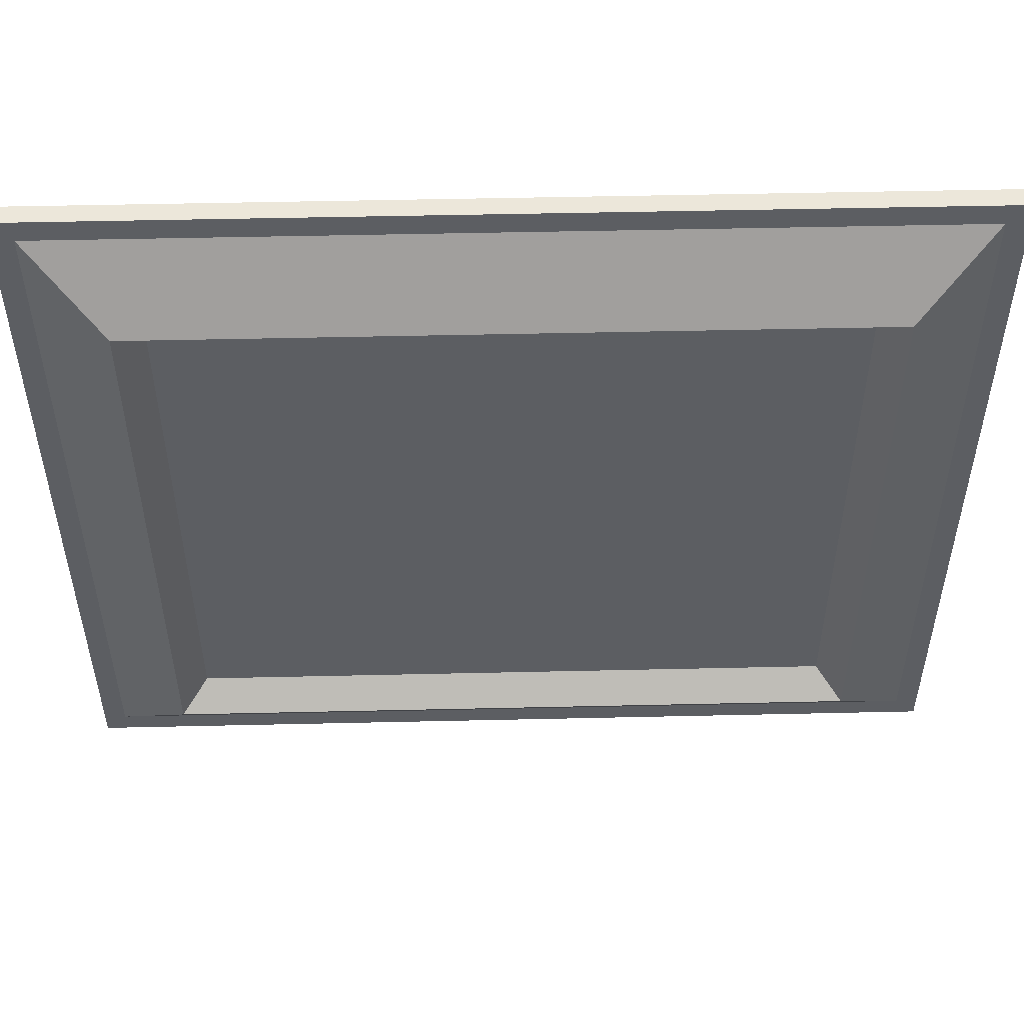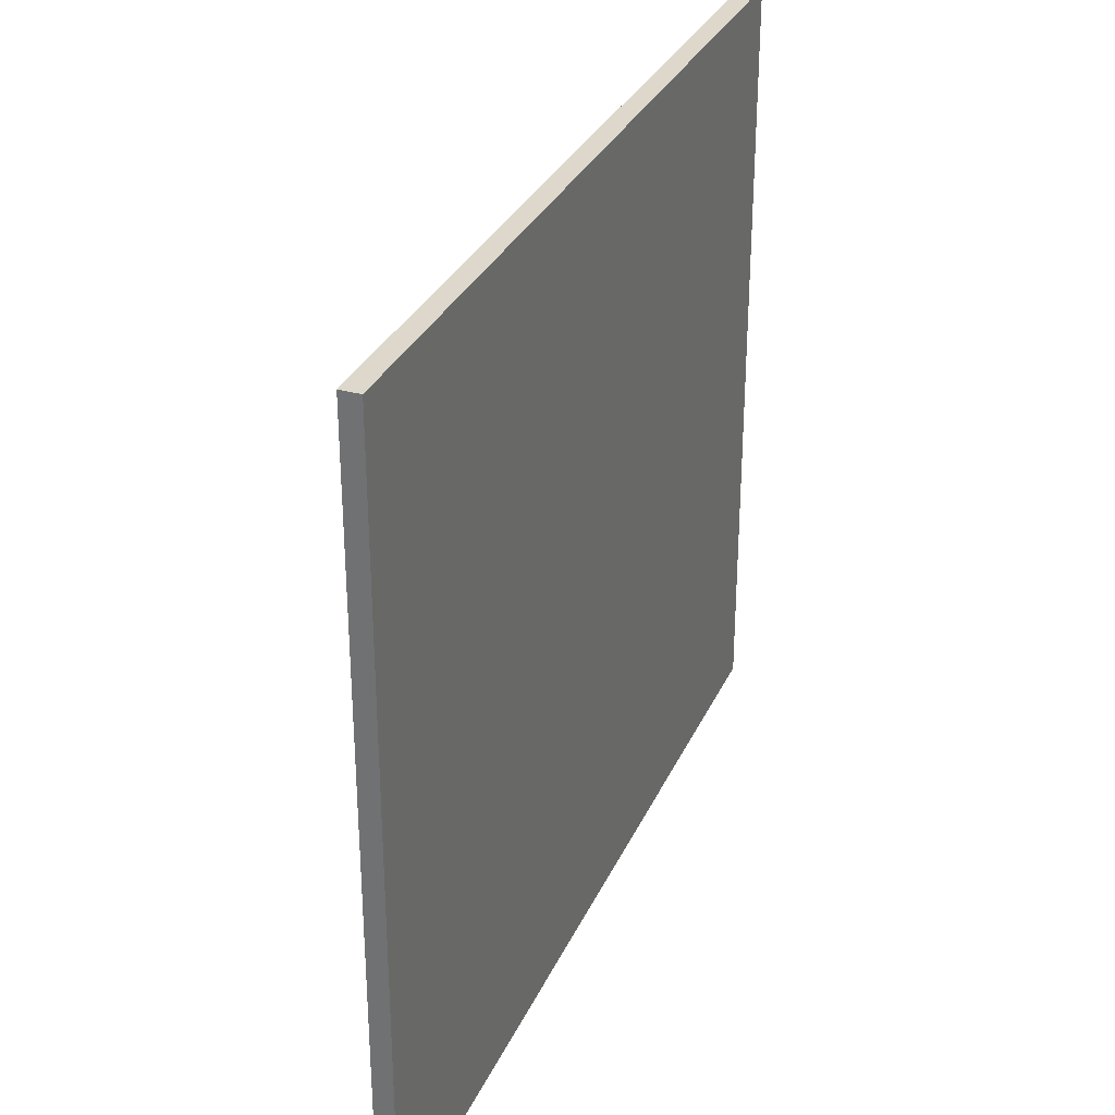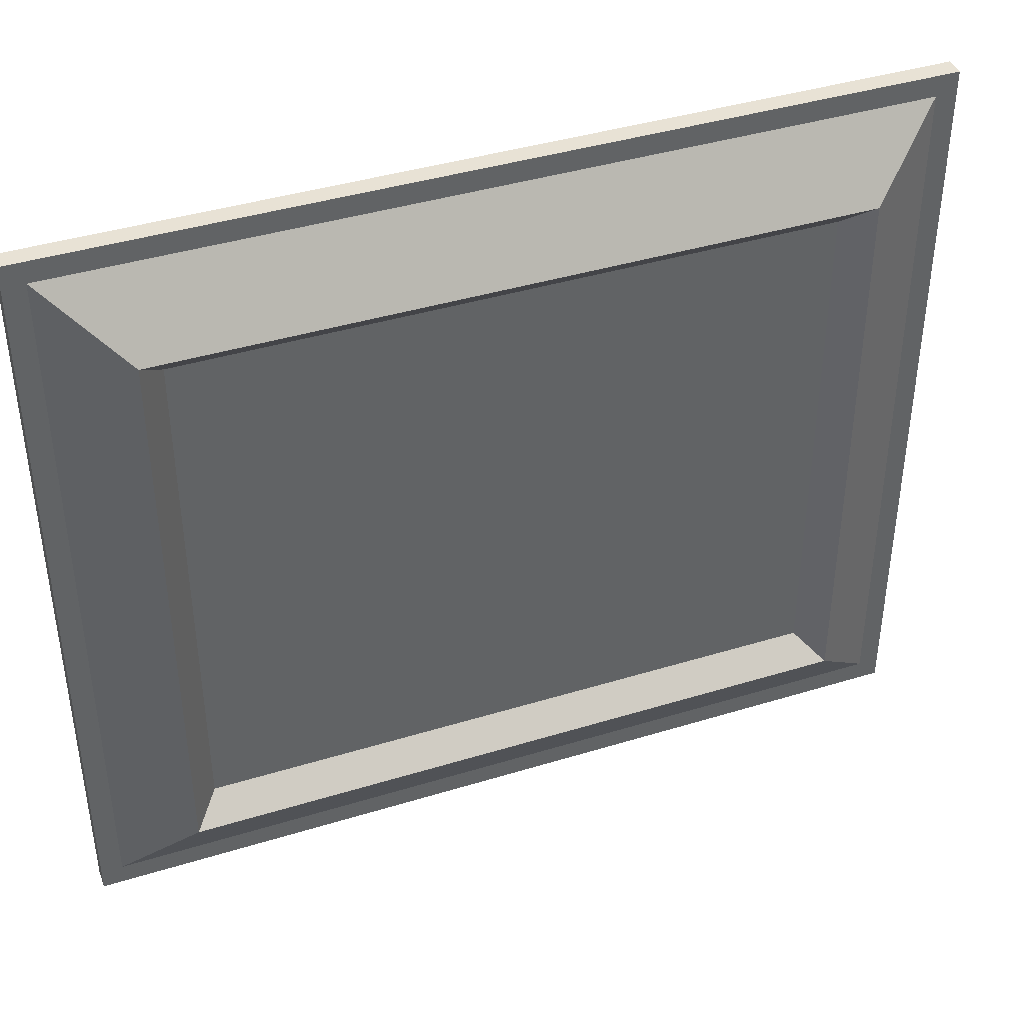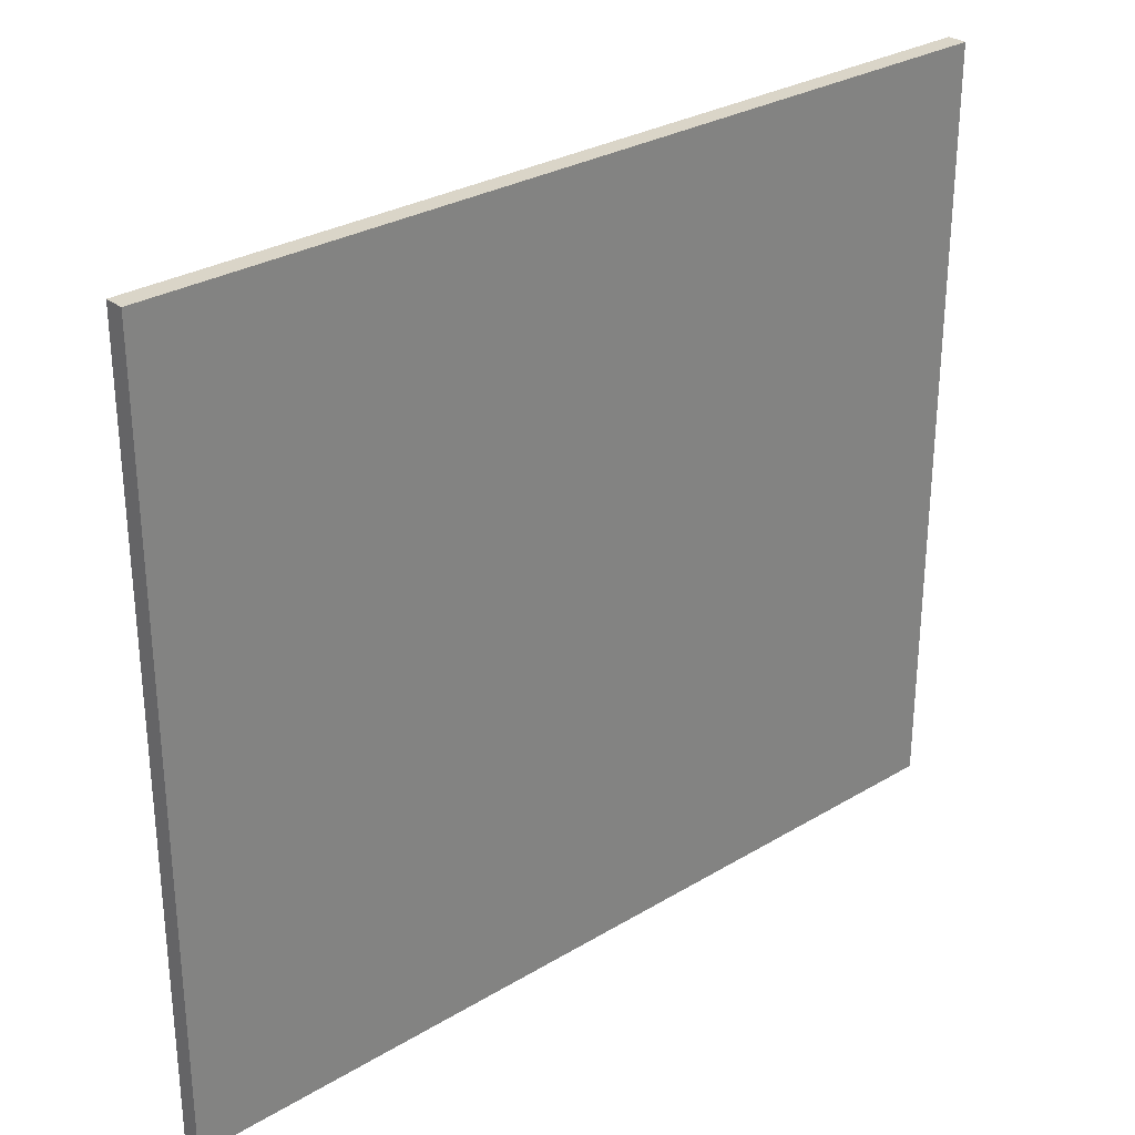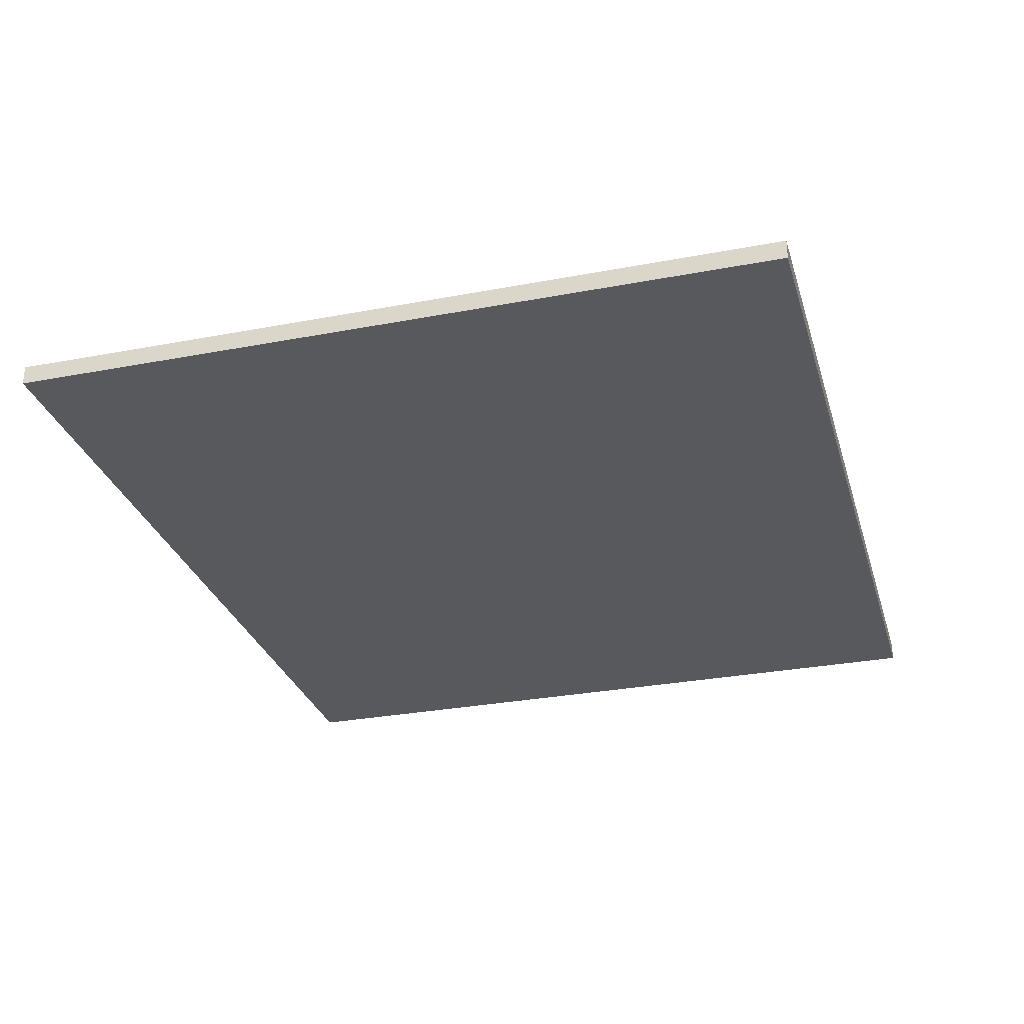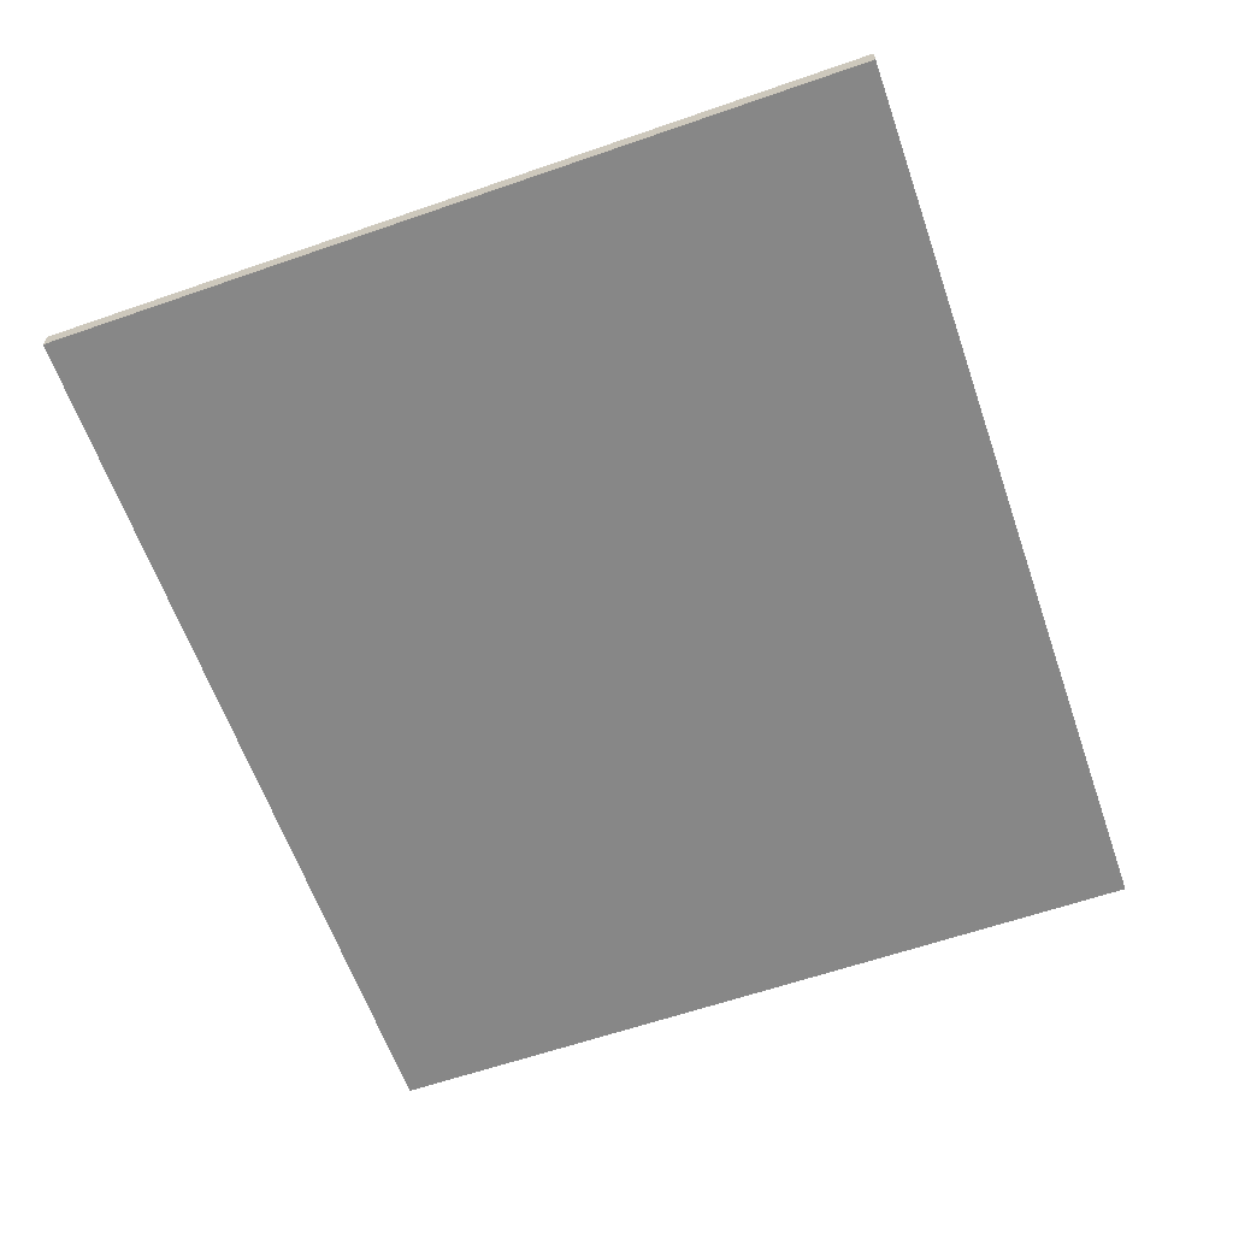
<metadata>
{"format":"obj","ext":"obj","renderer":"f3d","projection":"perspective","resolution":1024,"background":"white","views":[{"elev":51.6,"azim":-1.4,"up":"+Y"},{"elev":31.3,"azim":111.4,"up":"+Y"},{"elev":40.8,"azim":-20.6,"up":"+Y"},{"elev":29.3,"azim":138.5,"up":"+Y"},{"elev":-29.5,"azim":105.7,"up":"+Z"},{"elev":-62.5,"azim":-70.7,"up":"+Z"}]}
</metadata>
<code>
v -22.22 -17.42 -0.7473
v 22.22 -17.42 -0.7473
v -22.22 19.11 -0.7473
v 22.22 19.11 -0.7473
v -24.02 -19.22 1.154
v 24.02 -19.22 1.154
v -24.02 20.91 1.154
v 24.02 20.91 1.154
v -29.19 -24.39 -2.196
v 29.19 -24.39 -2.196
v -29.19 26.08 -2.196
v 29.19 26.08 -2.196
v -30.68 -25.88 -2.196
v 30.68 -25.88 -2.196
v -30.68 27.58 -2.196
v 30.68 27.58 -2.196
v -30.68 -25.88 -3.538
v 30.68 -25.88 -3.538
v -30.68 27.58 -3.538
v 30.68 27.58 -3.538
f 2 1 5 6
f 1 3 7 5
f 4 2 6 8
f 3 4 8 7
f 6 5 9 10
f 5 7 11 9
f 8 6 10 12
f 7 8 12 11
f 10 9 13 14
f 9 11 15 13
f 12 10 14 16
f 11 12 16 15
f 14 13 17 18
f 13 15 19 17
f 16 14 18 20
f 15 16 20 19
f 20 18 17 19

</code>
